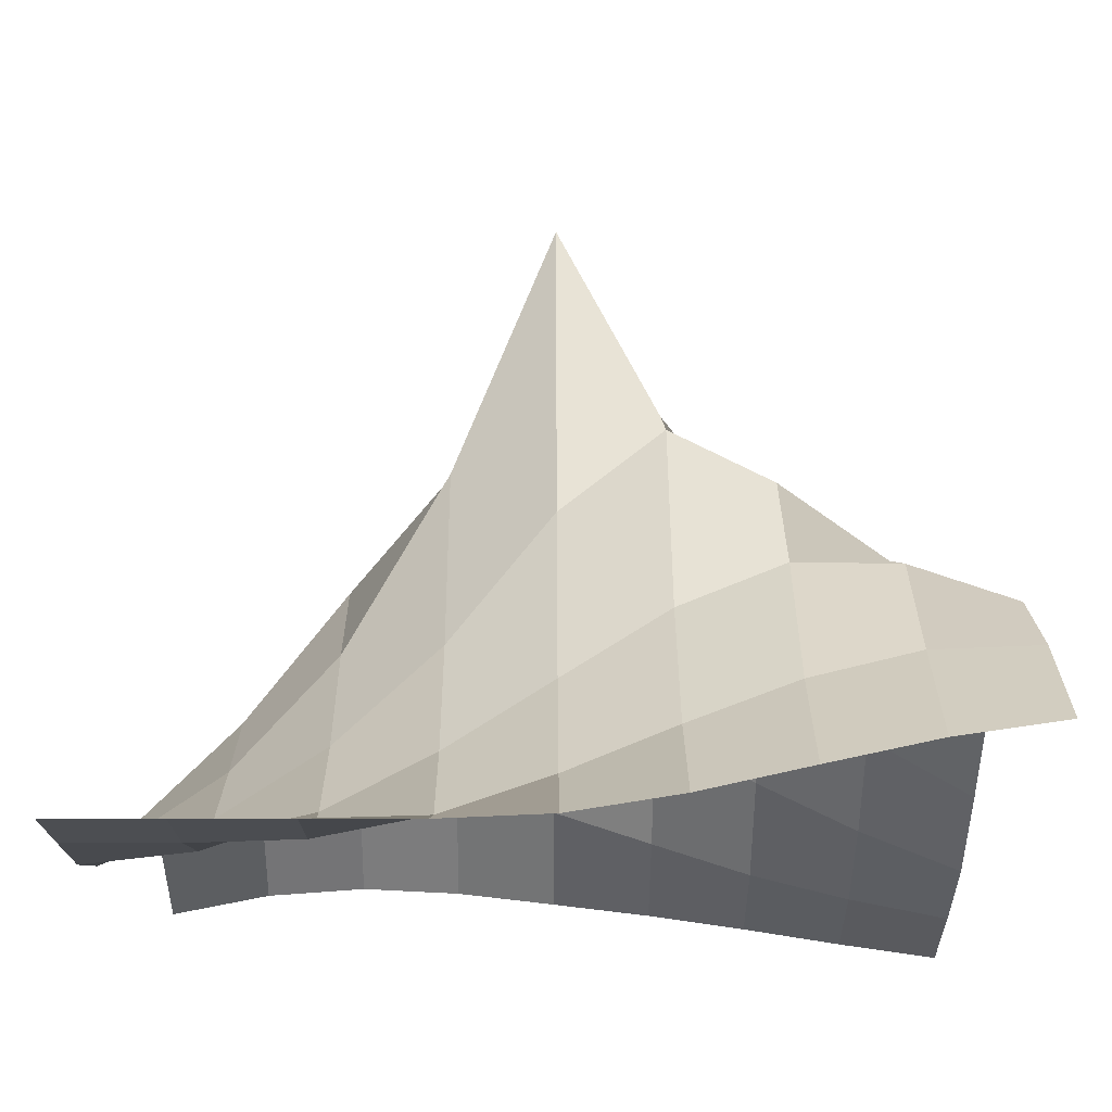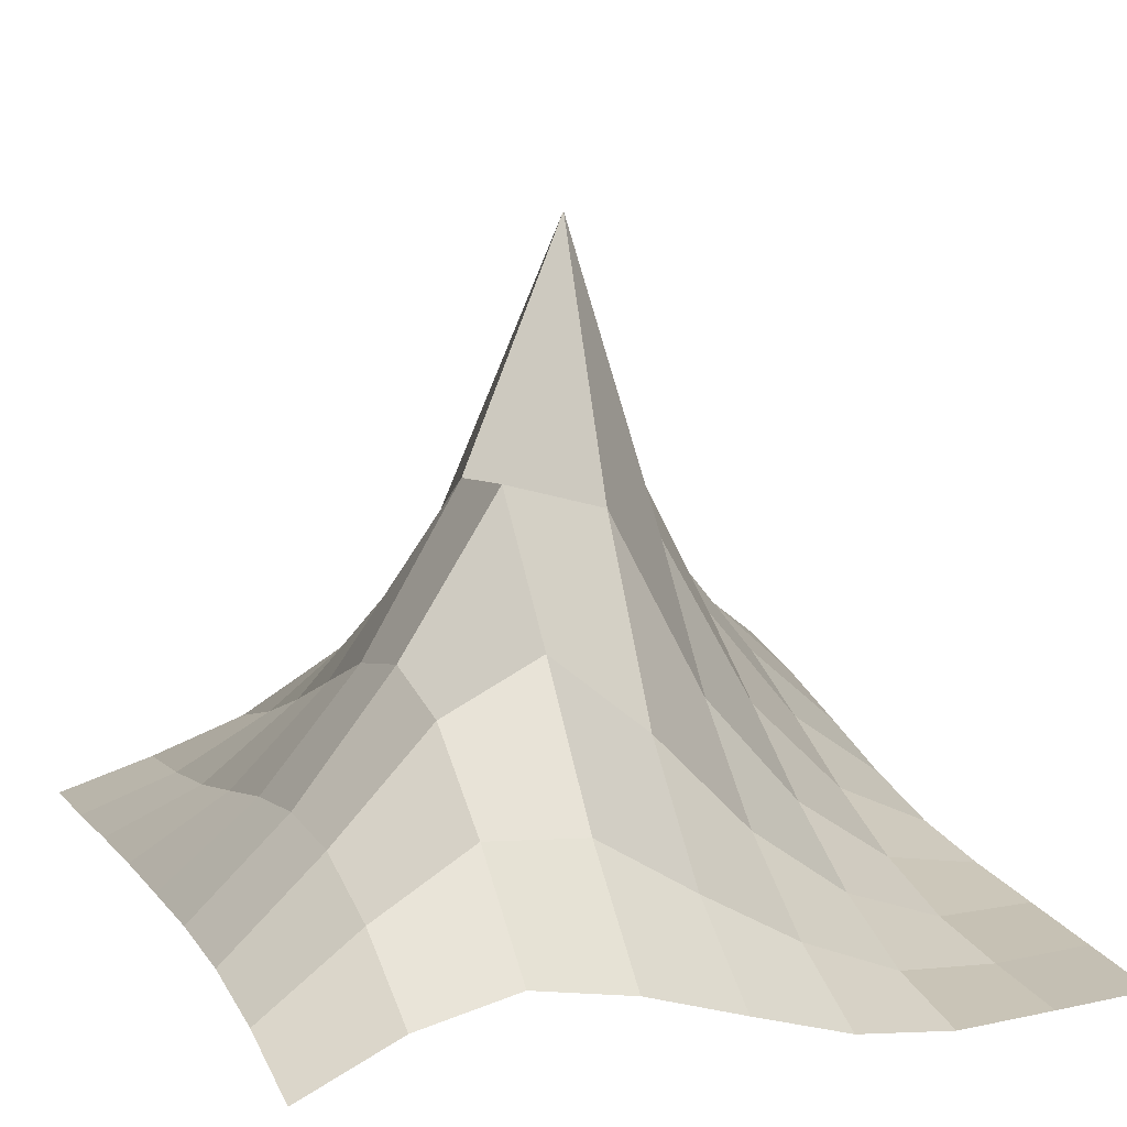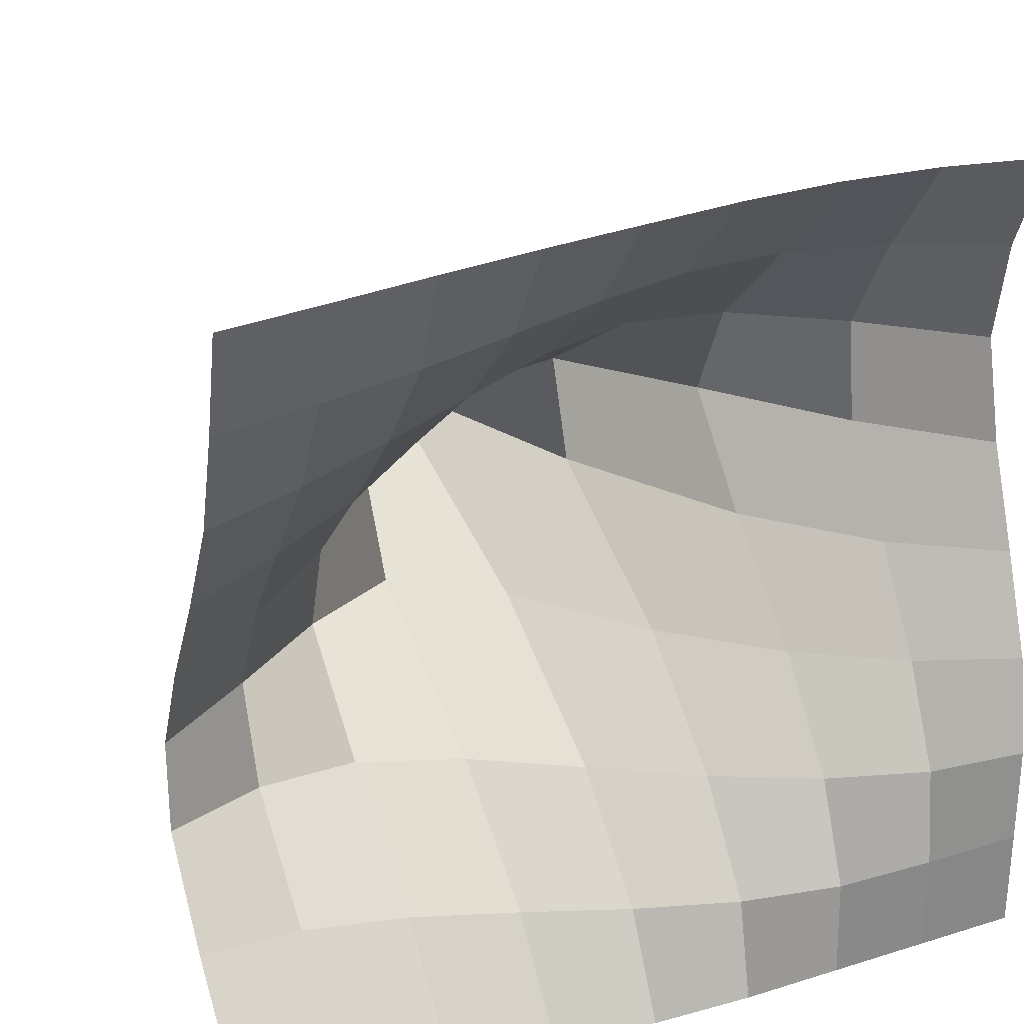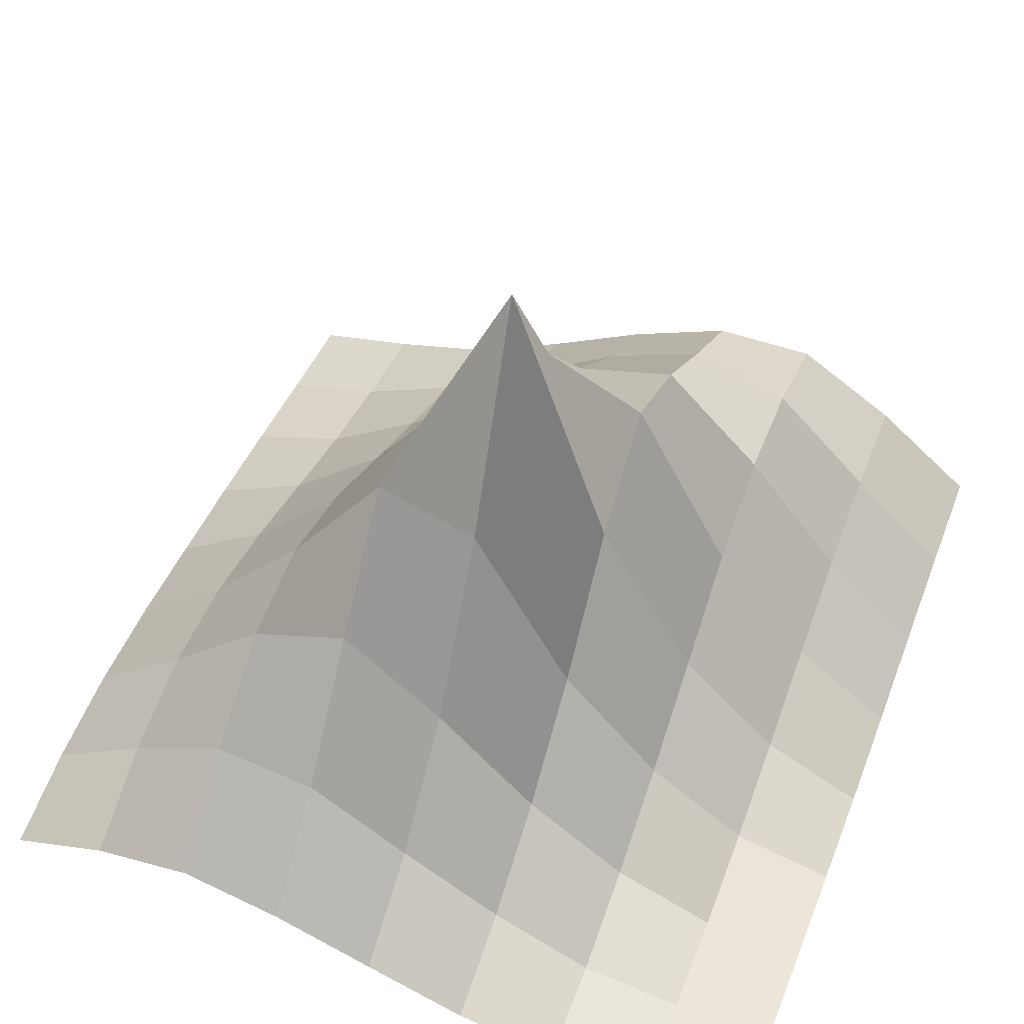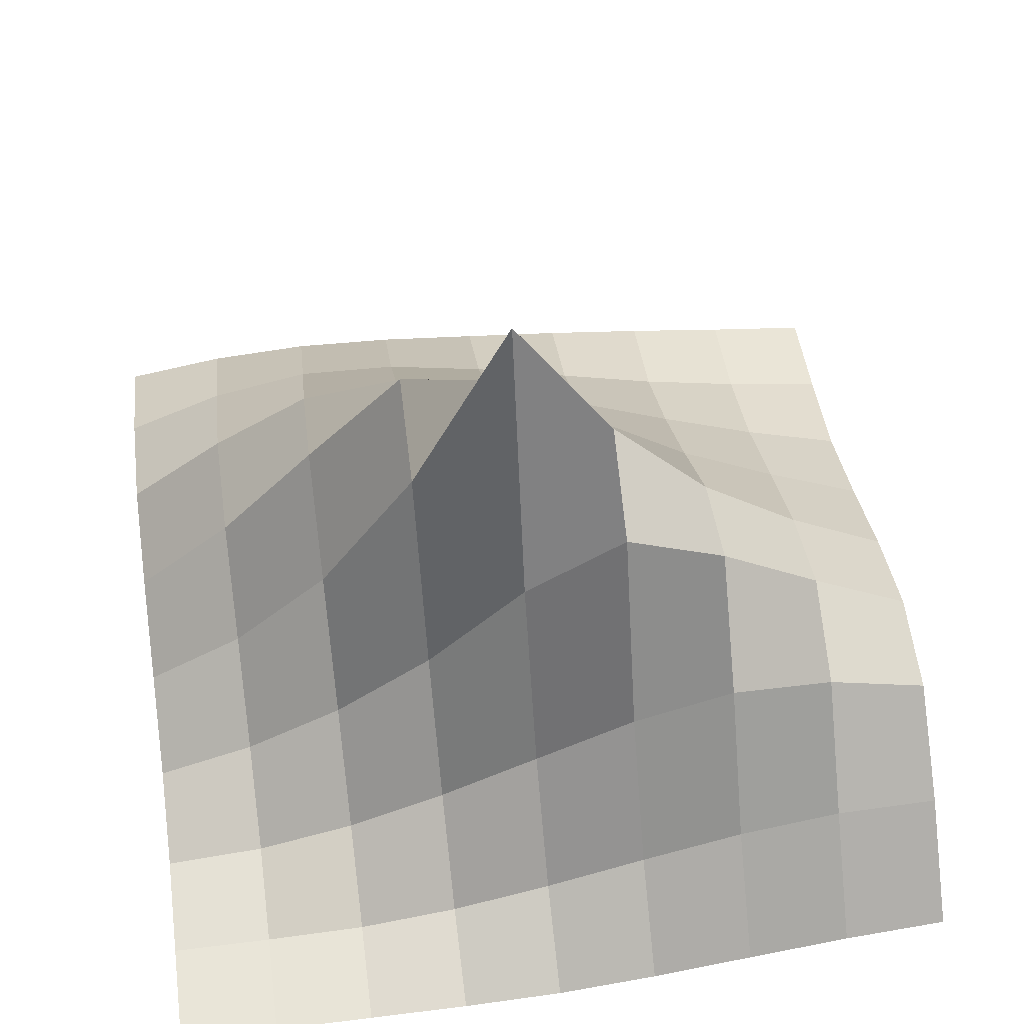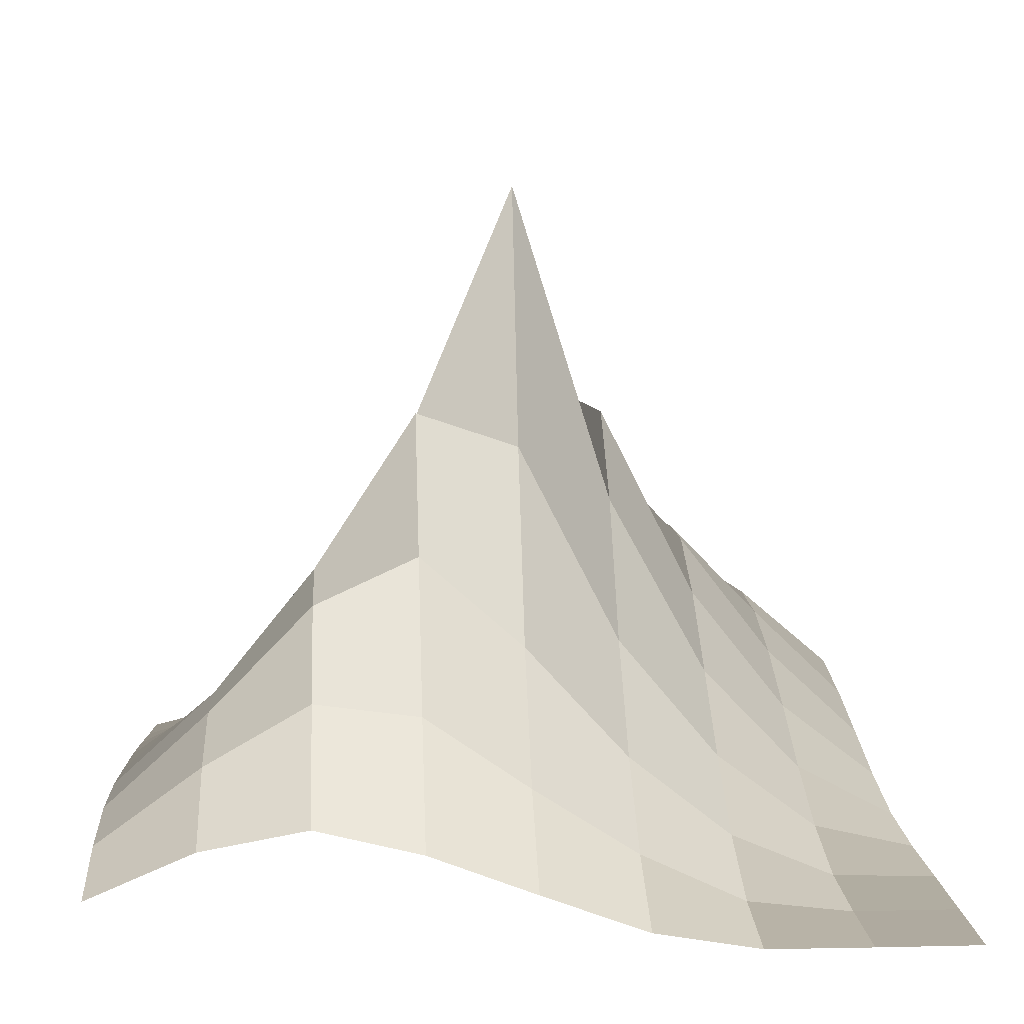
<metadata>
{"format":"obj","ext":"obj","renderer":"f3d","projection":"perspective","resolution":1024,"background":"white","views":[{"elev":-16.8,"azim":179.6,"up":"+Y"},{"elev":17.9,"azim":67.2,"up":"+Y"},{"elev":28.2,"azim":-25.1,"up":"+Z"},{"elev":52.9,"azim":111.4,"up":"+Y"},{"elev":59.7,"azim":172.7,"up":"+Y"},{"elev":9.4,"azim":86.5,"up":"+Y"}]}
</metadata>
<code>
o Plane
v -0.2038 0.1459 1.173
v 1.796 0.2586 1.173
v -0.2038 0.3157 -0.8268
v 1.796 0.1177 -0.8268
v -0.2038 0.567 0.1732
v 0.7962 0.2855 1.173
v 1.796 0.2532 0.1732
v 0.7962 0.1289 -0.8268
v 0.7962 1.769 0.1732
v -0.2038 0.286 0.6732
v 1.296 0.3261 1.173
v 1.796 0.1188 -0.3268
v 0.2962 0.2249 -0.8268
v -0.2038 0.6917 -0.3268
v 0.2962 0.2207 1.173
v 1.796 0.4104 0.6732
v 1.296 0.1177 -0.8268
v 0.7962 0.5205 -0.3268
v 0.7962 0.7687 0.6732
v 0.2962 0.9611 0.1732
v 1.296 0.7009 0.1732
v 1.296 0.8072 0.6732
v 0.2962 0.5061 0.6732
v 0.2962 0.7795 -0.3268
v 1.296 0.2311 -0.3268
v -0.2038 0.2089 0.9232
v 1.546 0.308 1.173
v 1.796 0.1177 -0.5768
v 0.04616 0.279 -0.8268
v -0.2038 0.6862 -0.0768
v 0.5462 0.2559 1.173
v 1.796 0.3487 0.4232
v 1.046 0.1177 -0.8268
v 0.7962 0.2604 -0.5768
v 0.7962 1.178 0.4232
v 0.04616 0.7389 0.1732
v 1.046 1.146 0.1732
v -0.2038 0.4189 0.4232
v 1.046 0.314 1.173
v 1.796 0.161 -0.0768
v 0.5462 0.1692 -0.8268
v -0.2038 0.5292 -0.5768
v 0.04616 0.1814 1.173
v 1.796 0.3651 0.9232
v 1.546 0.1177 -0.8268
v 0.7962 0.9727 -0.0768
v 0.7962 0.481 0.9232
v 0.5462 1.291 0.1732
v 1.546 0.4244 0.1732
v 1.296 0.9213 0.4232
v 1.296 0.5521 0.9232
v 1.046 0.8487 0.6732
v 1.546 0.6311 0.6732
v 0.2962 0.7249 0.4232
v 0.2962 0.3199 0.9232
v 0.04616 0.3852 0.6732
v 0.5462 0.6373 0.6732
v 0.2962 0.458 -0.5768
v 0.2962 1.043 -0.0768
v 0.04616 0.7767 -0.3268
v 0.5462 0.6778 -0.3268
v 1.296 0.1259 -0.5768
v 1.296 0.4283 -0.0768
v 1.046 0.3617 -0.3268
v 1.546 0.1473 -0.3268
v 1.546 0.2647 -0.0768
v 1.046 0.6598 -0.0768
v 1.046 0.1753 -0.5768
v 0.5462 1.17 -0.0768
v 0.04616 0.8578 -0.0768
v 0.04616 0.5191 -0.5768
v 0.5462 0.3996 0.9232
v 0.04616 0.258 0.9232
v 0.04616 0.5621 0.4232
v 1.546 0.4882 0.9232
v 1.046 0.5417 0.9232
v 1.046 1.23 0.4232
v 1.546 0.5972 0.4232
v 0.5462 0.9406 0.4232
v 0.5462 0.3629 -0.5768
v 1.546 0.1177 -0.5768
f 81 28 4 45
f 80 34 8 41
f 79 35 9 48
f 78 32 7 49
f 77 50 21 37
f 76 51 22 52
f 75 44 16 53
f 74 54 20 36
f 73 55 23 56
f 72 47 19 57
f 71 58 13 29
f 70 59 24 60
f 69 46 18 61
f 68 62 17 33
f 67 63 25 64
f 66 40 12 65
f 63 66 65 25
f 21 49 66 63
f 49 7 40 66
f 46 67 64 18
f 9 37 67 46
f 37 21 63 67
f 34 68 33 8
f 18 64 68 34
f 64 25 62 68
f 59 69 61 24
f 20 48 69 59
f 48 9 46 69
f 30 70 60 14
f 5 36 70 30
f 36 20 59 70
f 42 71 29 3
f 14 60 71 42
f 60 24 58 71
f 55 72 57 23
f 15 31 72 55
f 31 6 47 72
f 26 73 56 10
f 1 43 73 26
f 43 15 55 73
f 38 74 36 5
f 10 56 74 38
f 56 23 54 74
f 51 75 53 22
f 11 27 75 51
f 27 2 44 75
f 47 76 52 19
f 6 39 76 47
f 39 11 51 76
f 35 77 37 9
f 19 52 77 35
f 52 22 50 77
f 50 78 49 21
f 22 53 78 50
f 53 16 32 78
f 54 79 48 20
f 23 57 79 54
f 57 19 35 79
f 58 80 41 13
f 24 61 80 58
f 61 18 34 80
f 62 81 45 17
f 25 65 81 62
f 65 12 28 81

</code>
